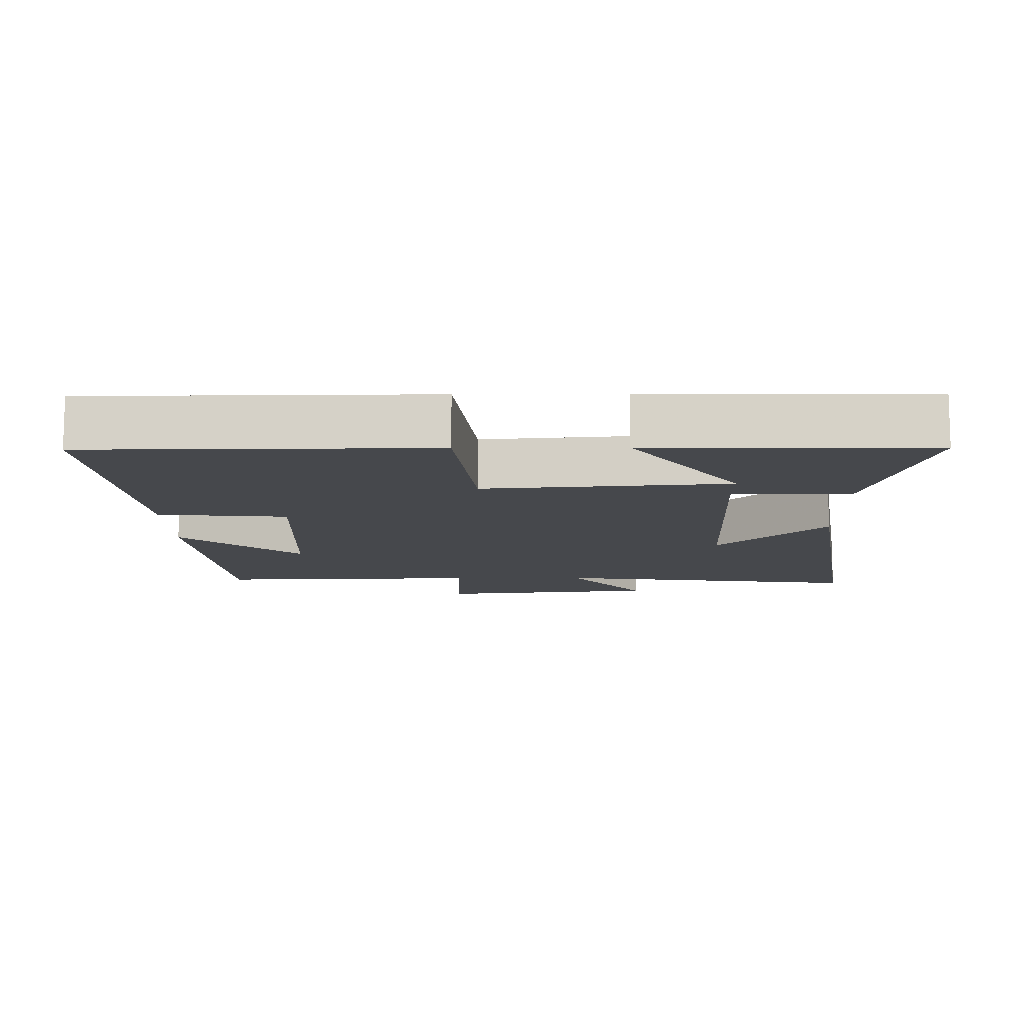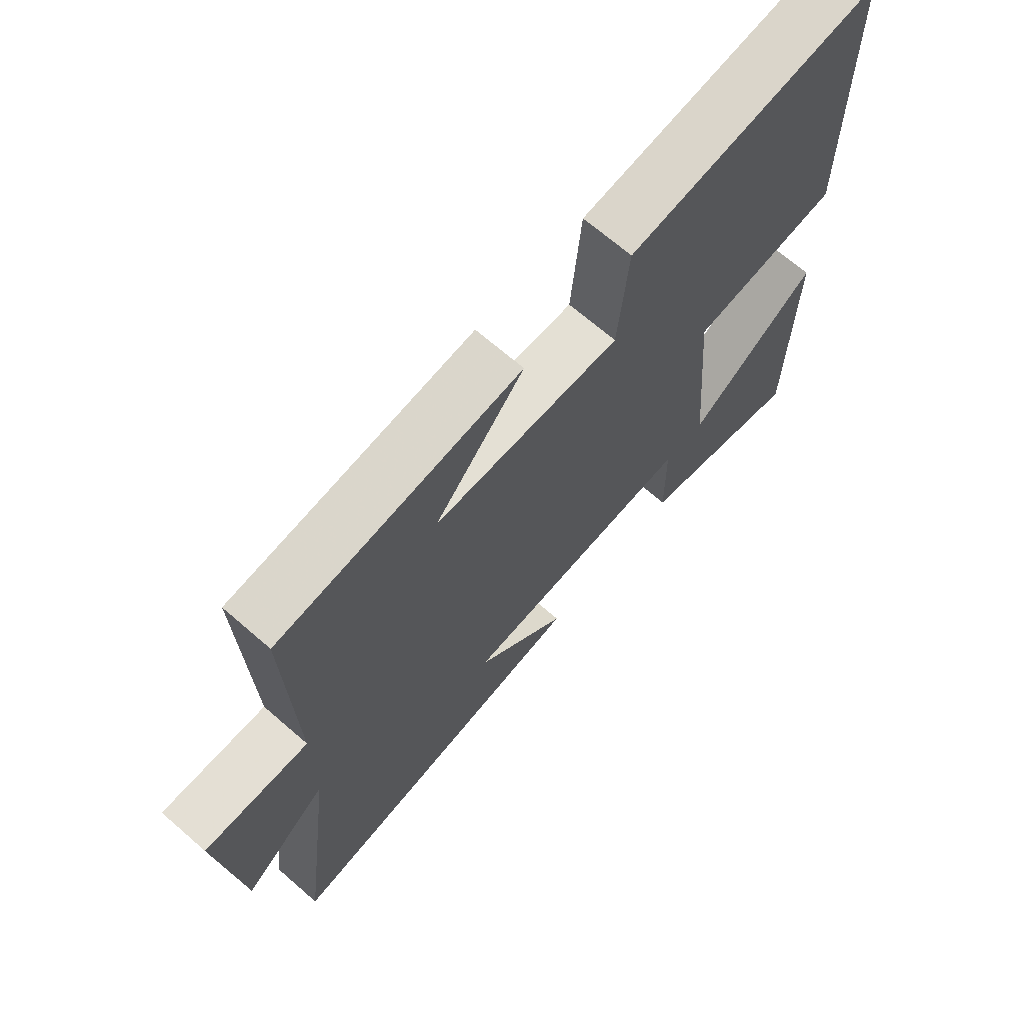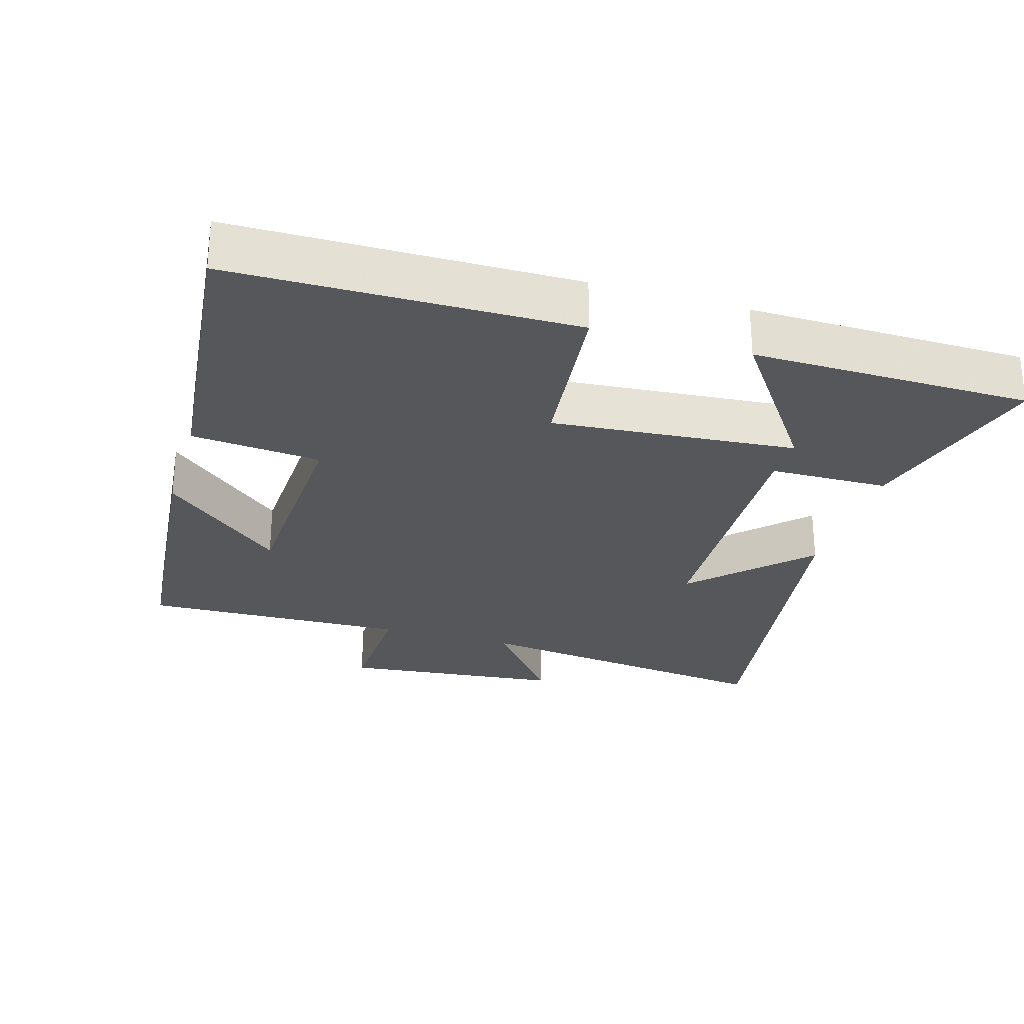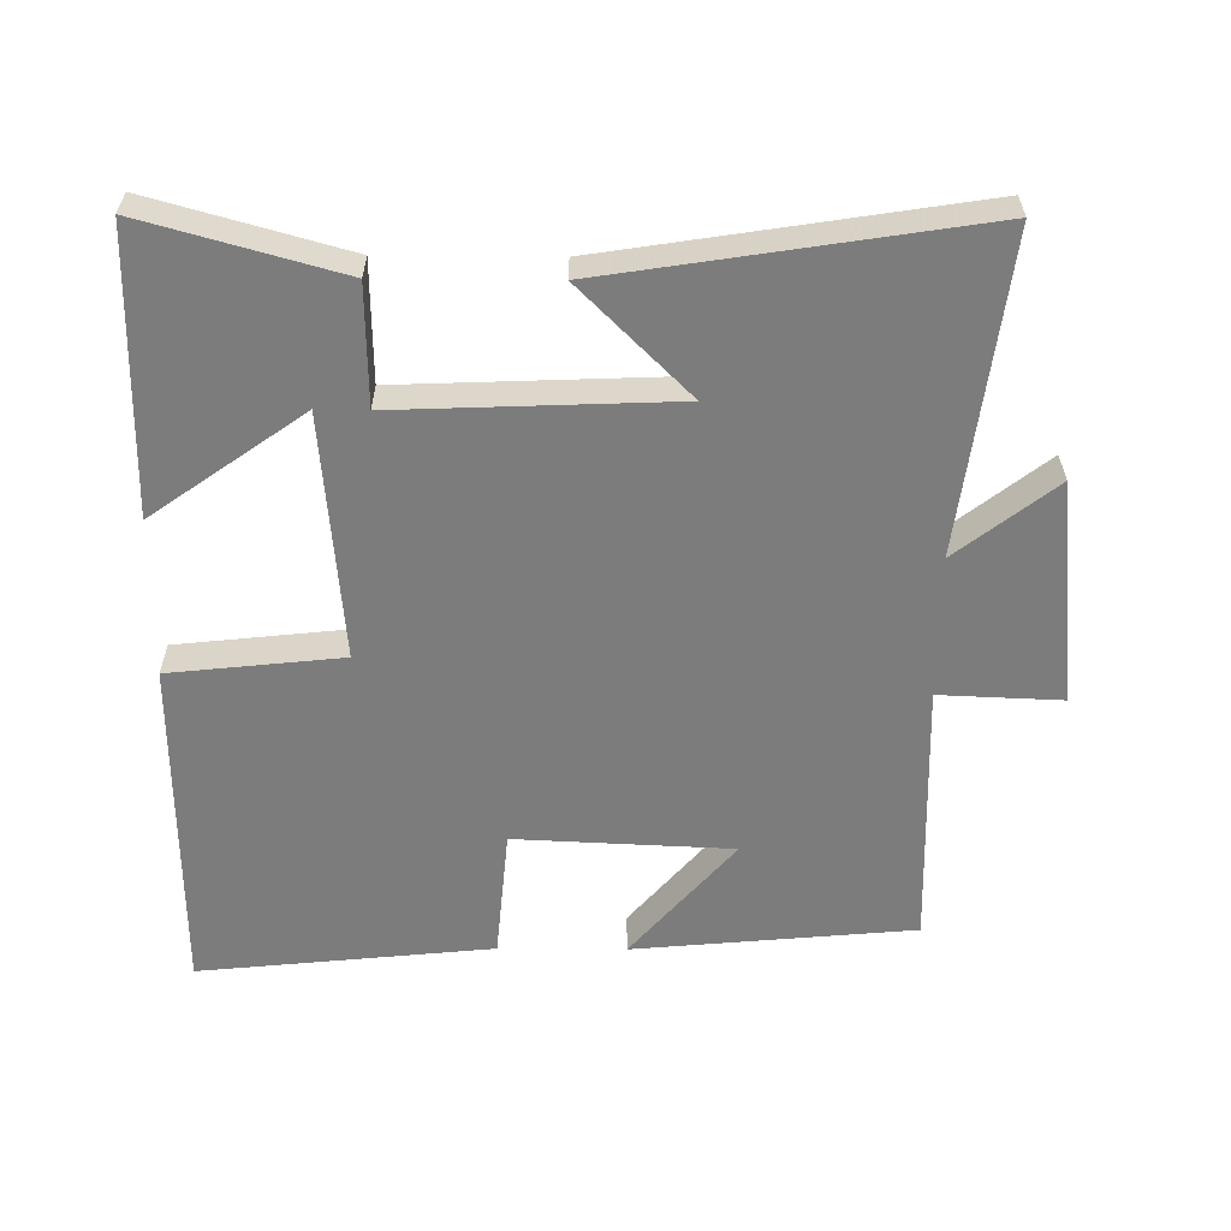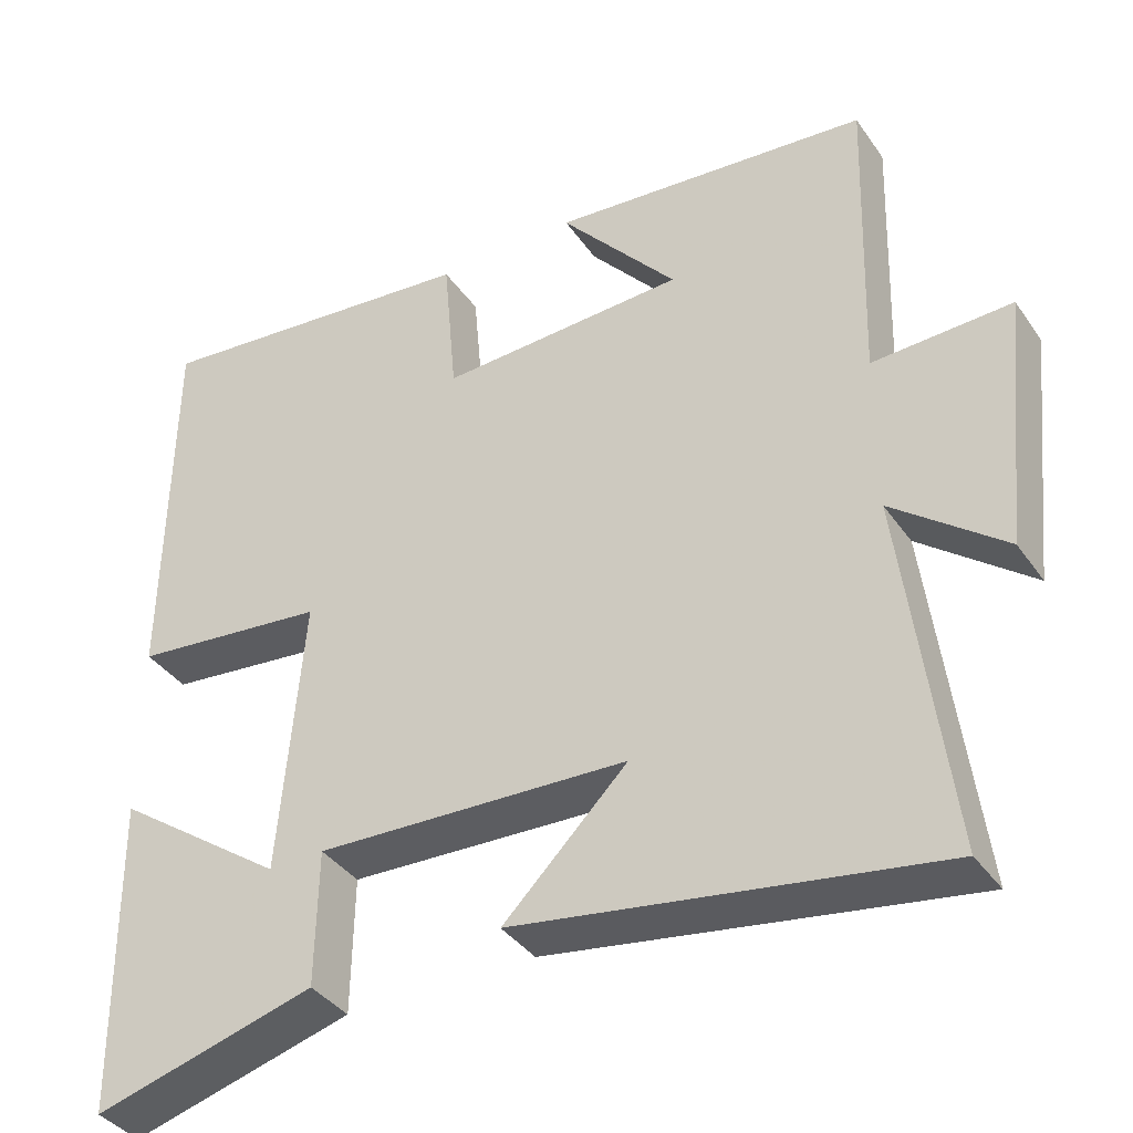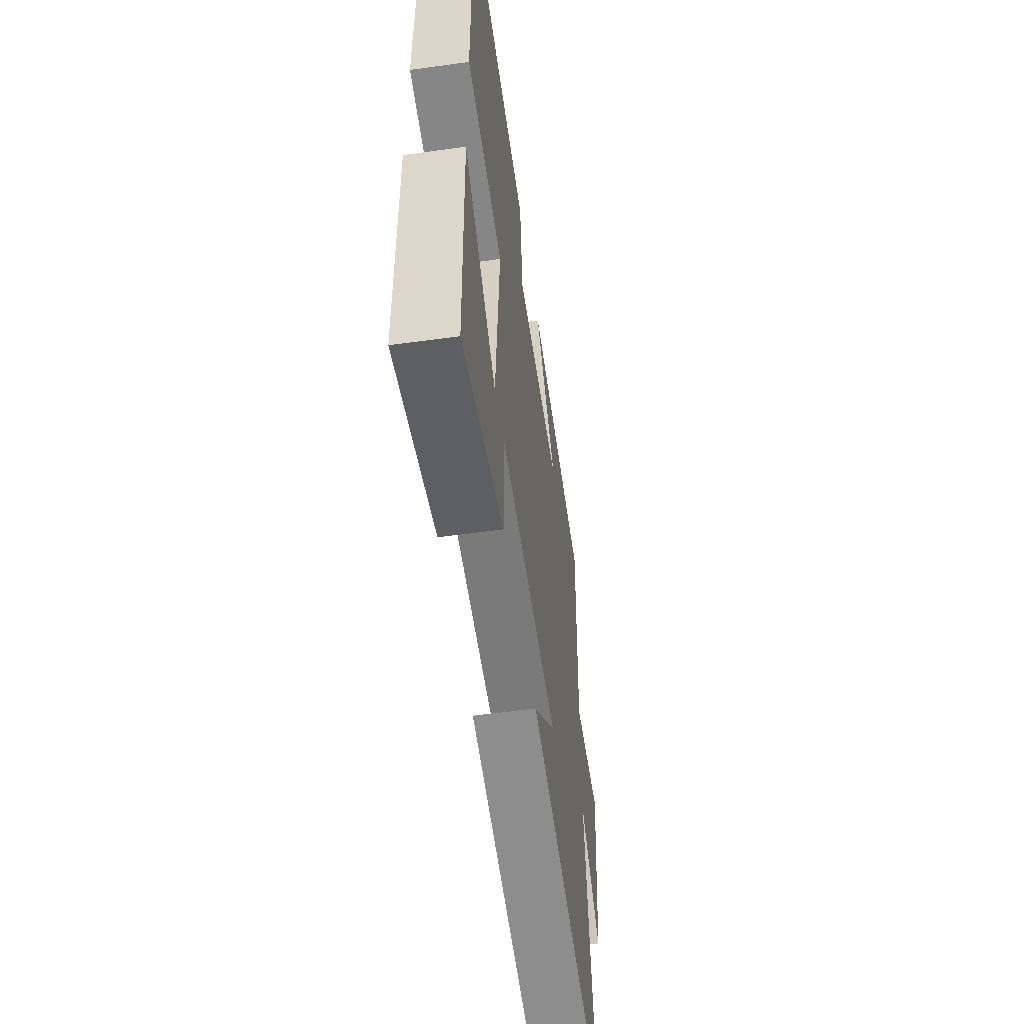
<metadata>
{"format":"obj","ext":"obj","renderer":"f3d","projection":"perspective","resolution":1024,"background":"white","views":[{"elev":-11.3,"azim":90.5,"up":"+Y"},{"elev":68.5,"azim":-49.0,"up":"+Z"},{"elev":-27.3,"azim":73.4,"up":"+Y"},{"elev":-58.8,"azim":179.5,"up":"+Y"},{"elev":-38.2,"azim":-149.0,"up":"+Z"},{"elev":-55.9,"azim":98.3,"up":"+Z"}]}
</metadata>
<code>
v -0.558 0.07 -0.583
v -0.5 0.07 -0.128
v -0.641 0.07 -0.239
v -0.675 0.07 0.083
v -0.5 0.07 0.076
v -0.512 0.07 0.462
v -0.108 0.07 0.5
v -0.257 0.07 0.326
v 0.055 0.07 0.312
v 0.072 0.07 0.5
v 0.495 0.07 0.544
v 0.5 0.07 0.052
v 0.252 0.07 0.025
v 0.282 0.07 -0.329
v 0.5 0.07 -0.174
v 0.495 0.07 -0.578
v 0.214 0.07 -0.5
v 0.211 0.07 -0.328
v -0.185 0.07 -0.344
v -0.028 0.07 -0.5
v -0.558 0 -0.583
v -0.5 0 -0.128
v -0.641 0 -0.239
v -0.675 0 0.083
v -0.5 0 0.076
v -0.512 0 0.462
v -0.108 0 0.5
v -0.257 0 0.326
v 0.055 0 0.312
v 0.072 0 0.5
v 0.495 0 0.544
v 0.5 0 0.052
v 0.252 0 0.025
v 0.282 0 -0.329
v 0.5 0 -0.174
v 0.495 0 -0.578
v 0.214 0 -0.5
v 0.211 0 -0.328
v -0.185 0 -0.344
v -0.028 0 -0.5
f 19 20 1 2
f 18 19 2
f 16 17 18
f 14 15 16
f 14 16 18
f 13 14 18 2
f 9 10 11 12
f 8 9 12 13
f 5 6 7 8
f 5 8 13 2
f 2 3 4 5
f 22 21 40 39
f 22 39 38
f 38 37 36
f 36 35 34
f 38 36 34
f 22 38 34 33
f 32 31 30 29
f 33 32 29 28
f 28 27 26 25
f 22 33 28 25
f 25 24 23 22
f 1 21 22 2
f 2 22 23 3
f 3 23 24 4
f 4 24 25 5
f 5 25 26 6
f 6 26 27 7
f 7 27 28 8
f 8 28 29 9
f 9 29 30 10
f 10 30 31 11
f 11 31 32 12
f 12 32 33 13
f 13 33 34 14
f 14 34 35 15
f 15 35 36 16
f 16 36 37 17
f 17 37 38 18
f 18 38 39 19
f 19 39 40 20
f 20 40 21 1

</code>
